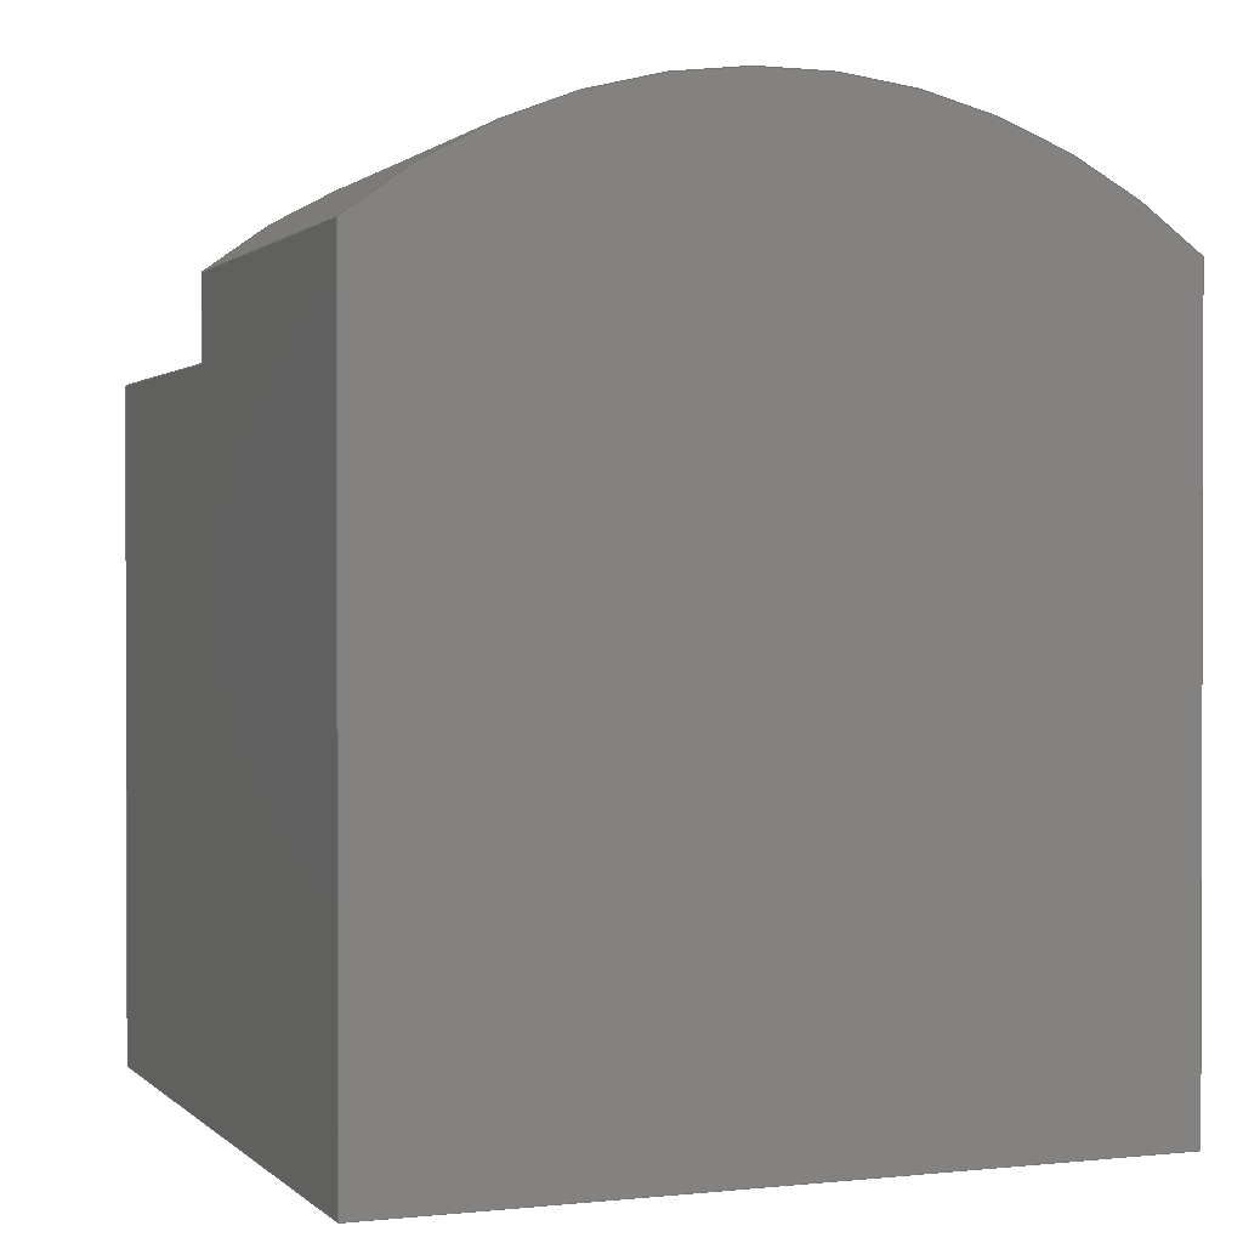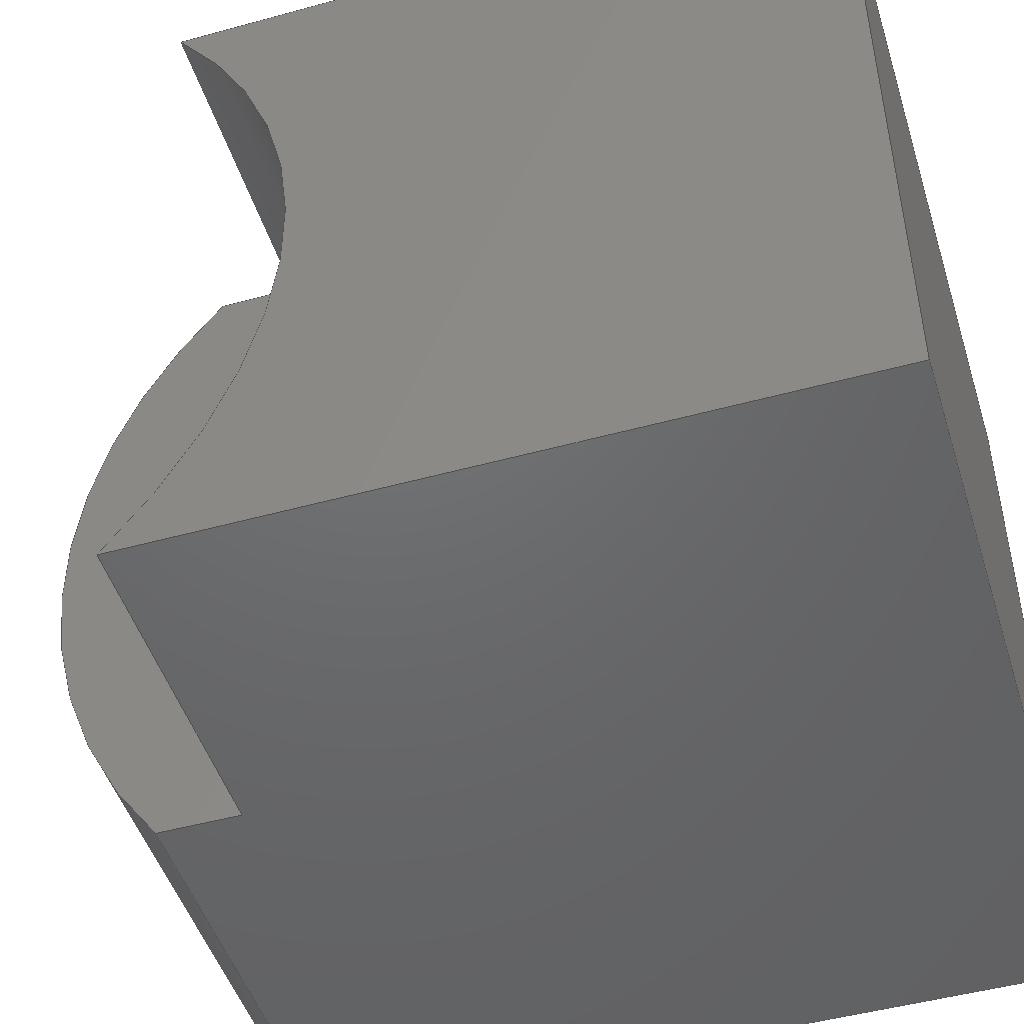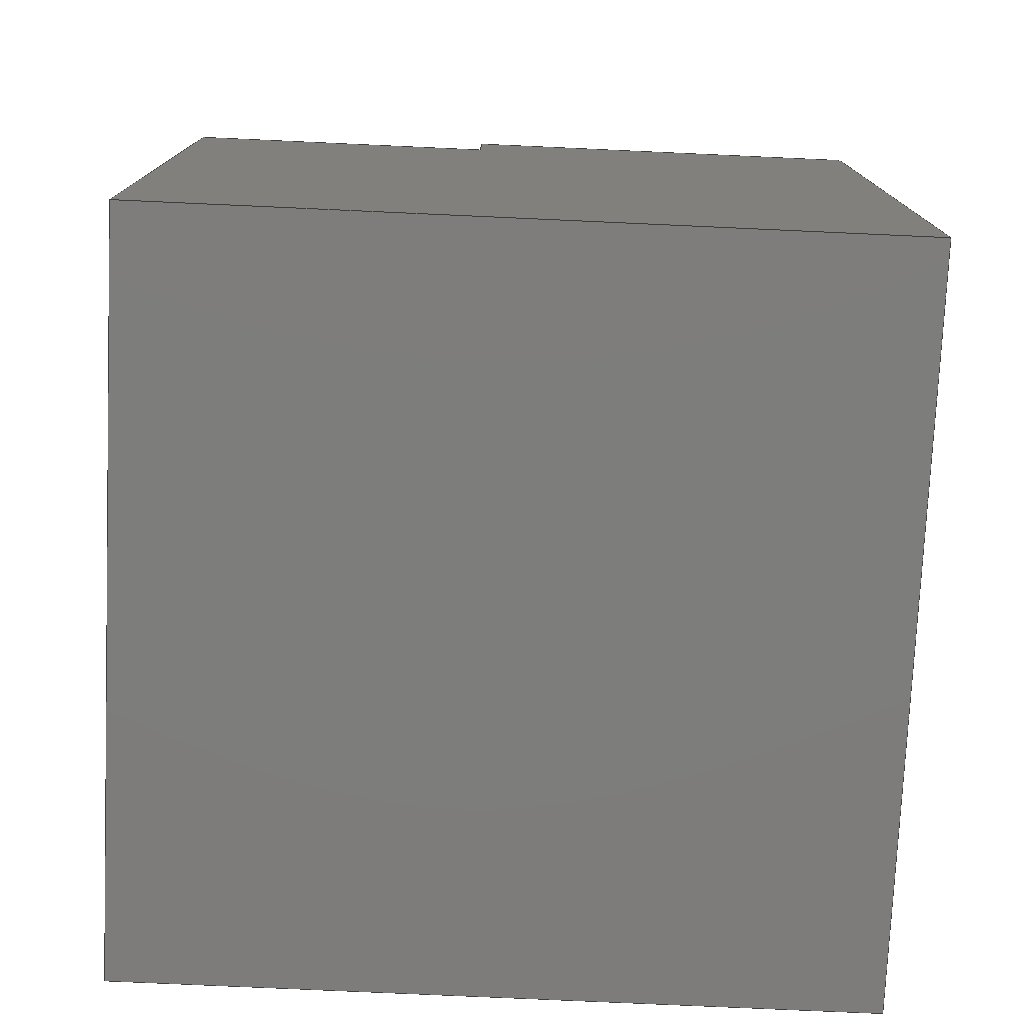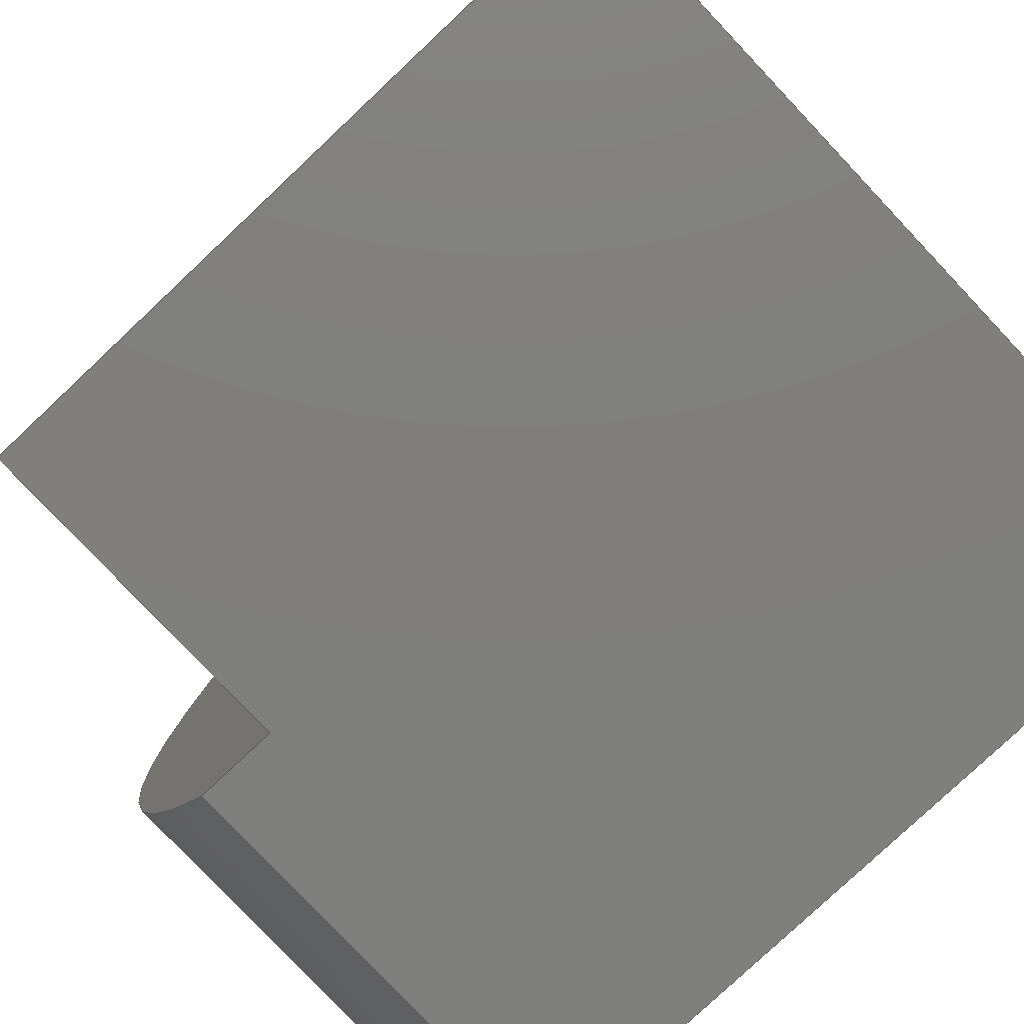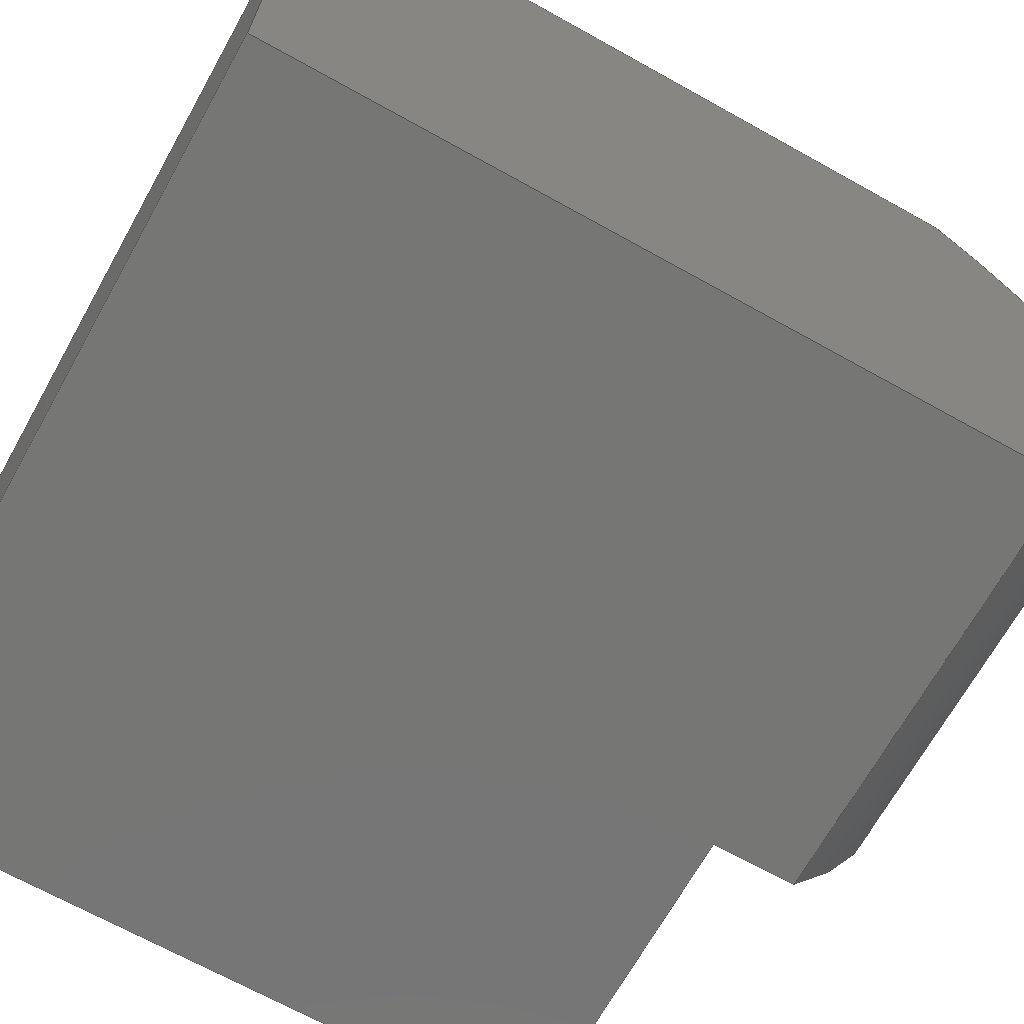
<metadata>
{"format":"step","ext":"stp","renderer":"f3d","projection":"perspective","resolution":1024,"background":"white","views":[{"elev":0.9,"azim":-111.5,"up":"+Z"},{"elev":-48.1,"azim":107.2,"up":"+Y"},{"elev":-76.5,"azim":177.4,"up":"+Z"},{"elev":-79.3,"azim":133.3,"up":"+Y"},{"elev":-68.4,"azim":-119.2,"up":"+Y"}]}
</metadata>
<code>
ISO-10303-21;
DATA;
#1=DIRECTION('',(-1,0,0));
#2=VECTOR('',#1,28);
#3=CARTESIAN_POINT('',(14,14,12));
#4=LINE('',#3,#2);
#5=DIRECTION('',(0,-1,0));
#6=VECTOR('',#5,28);
#7=CARTESIAN_POINT('',(-14,14,12));
#8=LINE('',#7,#6);
#9=DIRECTION('',(1,0,0));
#10=VECTOR('',#9,28);
#11=CARTESIAN_POINT('',(-14,-14,12));
#12=LINE('',#11,#10);
#13=DIRECTION('',(0,1,0));
#14=VECTOR('',#13,28);
#15=CARTESIAN_POINT('',(14,-14,12));
#16=LINE('',#15,#14);
#17=DIRECTION('',(-1,0,0));
#18=VECTOR('',#17,16);
#19=CARTESIAN_POINT('',(2,14,40));
#20=LINE('',#19,#18);
#21=DIRECTION('',(0,0,1));
#22=VECTOR('',#21,25);
#23=CARTESIAN_POINT('',(14,14,12));
#24=LINE('',#23,#22);
#25=DIRECTION('',(1,0,0));
#26=VECTOR('',#25,12);
#27=CARTESIAN_POINT('',(2,14,37));
#28=LINE('',#27,#26);
#29=DIRECTION('',(0,0,-1));
#30=VECTOR('',#29,3);
#31=CARTESIAN_POINT('',(2,14,40));
#32=LINE('',#31,#30);
#33=DIRECTION('',(-1,0,0));
#34=VECTOR('',#33,16);
#35=CARTESIAN_POINT('',(2,-14,40));
#36=LINE('',#35,#34);
#37=DIRECTION('',(0,0,-1));
#38=VECTOR('',#37,3);
#39=CARTESIAN_POINT('',(2,-14,40));
#40=LINE('',#39,#38);
#41=DIRECTION('',(1,0,0));
#42=VECTOR('',#41,12);
#43=CARTESIAN_POINT('',(2,-14,37));
#44=LINE('',#43,#42);
#45=DIRECTION('',(0,0,1));
#46=VECTOR('',#45,28);
#47=CARTESIAN_POINT('',(-14,-14,12));
#48=LINE('',#47,#46);
#49=CARTESIAN_POINT('',(2,0,22.9));
#50=DIRECTION('',(-1,0,0));
#51=DIRECTION('',(0,-0.6335,0.7738));
#52=AXIS2_PLACEMENT_3D('',#49,#50,#51);
#53=CARTESIAN_POINT('',(2,0,54.1));
#54=DIRECTION('',(1,0,0));
#55=DIRECTION('',(0,-0.6335,-0.7738));
#56=AXIS2_PLACEMENT_3D('',#53,#54,#55);
#57=CARTESIAN_POINT('',(14,0,54.1));
#58=DIRECTION('',(1,0,0));
#59=DIRECTION('',(0,-0.6335,-0.7738));
#60=AXIS2_PLACEMENT_3D('',#57,#58,#59);
#61=DIRECTION('',(0,0,1));
#62=VECTOR('',#61,25);
#63=CARTESIAN_POINT('',(14,-14,12));
#64=LINE('',#63,#62);
#65=DIRECTION('',(0,0,1));
#66=VECTOR('',#65,28);
#67=CARTESIAN_POINT('',(-14,14,12));
#68=LINE('',#67,#66);
#69=CARTESIAN_POINT('',(-14,0,22.9));
#70=DIRECTION('',(-1,0,0));
#71=DIRECTION('',(0,-0.6335,0.7738));
#72=AXIS2_PLACEMENT_3D('',#69,#70,#71);
#73=CARTESIAN_POINT('',(14,14,12));
#74=CARTESIAN_POINT('',(-14,14,12));
#75=VERTEX_POINT('',#73);
#76=VERTEX_POINT('',#74);
#77=CARTESIAN_POINT('',(-14,-14,12));
#78=VERTEX_POINT('',#77);
#79=CARTESIAN_POINT('',(14,-14,12));
#80=VERTEX_POINT('',#79);
#81=CARTESIAN_POINT('',(2,14,37));
#82=CARTESIAN_POINT('',(14,14,37));
#83=VERTEX_POINT('',#81);
#84=VERTEX_POINT('',#82);
#85=CARTESIAN_POINT('',(2,-14,37));
#86=CARTESIAN_POINT('',(14,-14,37));
#87=VERTEX_POINT('',#85);
#88=VERTEX_POINT('',#86);
#89=CARTESIAN_POINT('',(2,-14,40));
#90=CARTESIAN_POINT('',(-14,-14,40));
#91=VERTEX_POINT('',#89);
#92=VERTEX_POINT('',#90);
#93=CARTESIAN_POINT('',(2,14,40));
#94=CARTESIAN_POINT('',(-14,14,40));
#95=VERTEX_POINT('',#93);
#96=VERTEX_POINT('',#94);
#97=CARTESIAN_POINT('',(0,0,12));
#98=DIRECTION('',(0,0,1));
#99=DIRECTION('',(1,0,0));
#100=AXIS2_PLACEMENT_3D('',#97,#98,#99);
#101=PLANE('',#100);
#102=ORIENTED_EDGE('',*,*,#245,.T.);
#103=ORIENTED_EDGE('',*,*,#246,.T.);
#104=ORIENTED_EDGE('',*,*,#247,.T.);
#105=ORIENTED_EDGE('',*,*,#248,.T.);
#106=EDGE_LOOP('',(#102,#103,#104,#105));
#107=FACE_OUTER_BOUND('',#106,.F.);
#108=ADVANCED_FACE('',(#107),#101,.F.);
#109=CARTESIAN_POINT('',(14,14,12));
#110=DIRECTION('',(0,1,0));
#111=DIRECTION('',(-1,0,0));
#112=AXIS2_PLACEMENT_3D('',#109,#110,#111);
#113=PLANE('',#112);
#114=ORIENTED_EDGE('',*,*,#249,.T.);
#115=ORIENTED_EDGE('',*,*,#250,.F.);
#116=ORIENTED_EDGE('',*,*,#245,.F.);
#117=ORIENTED_EDGE('',*,*,#251,.T.);
#118=ORIENTED_EDGE('',*,*,#252,.F.);
#119=ORIENTED_EDGE('',*,*,#253,.F.);
#120=EDGE_LOOP('',(#114,#115,#116,#117,#118,#119));
#121=FACE_OUTER_BOUND('',#120,.F.);
#122=ADVANCED_FACE('',(#121),#113,.T.);
#123=CARTESIAN_POINT('',(-14,0,22.9));
#124=DIRECTION('',(-1,0,0));
#125=DIRECTION('',(0,-1,0));
#126=AXIS2_PLACEMENT_3D('',#123,#124,#125);
#127=CYLINDRICAL_SURFACE('',#126,22.1);
#128=ORIENTED_EDGE('',*,*,#254,.T.);
#129=ORIENTED_EDGE('',*,*,#255,.T.);
#130=ORIENTED_EDGE('',*,*,#249,.F.);
#131=ORIENTED_EDGE('',*,*,#256,.F.);
#132=EDGE_LOOP('',(#128,#129,#130,#131));
#133=FACE_OUTER_BOUND('',#132,.F.);
#134=ADVANCED_FACE('',(#133),#127,.T.);
#135=CARTESIAN_POINT('',(-14,-14,12));
#136=DIRECTION('',(0,-1,0));
#137=DIRECTION('',(1,0,0));
#138=AXIS2_PLACEMENT_3D('',#135,#136,#137);
#139=PLANE('',#138);
#140=ORIENTED_EDGE('',*,*,#254,.F.);
#141=ORIENTED_EDGE('',*,*,#257,.T.);
#142=ORIENTED_EDGE('',*,*,#258,.T.);
#143=ORIENTED_EDGE('',*,*,#259,.F.);
#144=ORIENTED_EDGE('',*,*,#247,.F.);
#145=ORIENTED_EDGE('',*,*,#260,.T.);
#146=EDGE_LOOP('',(#140,#141,#142,#143,#144,#145));
#147=FACE_OUTER_BOUND('',#146,.F.);
#148=ADVANCED_FACE('',(#147),#139,.T.);
#149=CARTESIAN_POINT('',(2,0,12));
#150=DIRECTION('',(1,0,0));
#151=DIRECTION('',(0,1,0));
#152=AXIS2_PLACEMENT_3D('',#149,#150,#151);
#153=PLANE('',#152);
#154=ORIENTED_EDGE('',*,*,#257,.F.);
#155=ORIENTED_EDGE('',*,*,#256,.T.);
#156=ORIENTED_EDGE('',*,*,#253,.T.);
#157=ORIENTED_EDGE('',*,*,#261,.F.);
#158=EDGE_LOOP('',(#154,#155,#156,#157));
#159=FACE_OUTER_BOUND('',#158,.F.);
#160=ADVANCED_FACE('',(#159),#153,.T.);
#161=CARTESIAN_POINT('',(14,0,54.1));
#162=DIRECTION('',(1,0,0));
#163=DIRECTION('',(0,1,0));
#164=AXIS2_PLACEMENT_3D('',#161,#162,#163);
#165=CYLINDRICAL_SURFACE('',#164,22.1);
#166=ORIENTED_EDGE('',*,*,#252,.T.);
#167=ORIENTED_EDGE('',*,*,#262,.F.);
#168=ORIENTED_EDGE('',*,*,#258,.F.);
#169=ORIENTED_EDGE('',*,*,#261,.T.);
#170=EDGE_LOOP('',(#166,#167,#168,#169));
#171=FACE_OUTER_BOUND('',#170,.F.);
#172=ADVANCED_FACE('',(#171),#165,.F.);
#173=CARTESIAN_POINT('',(14,-14,12));
#174=DIRECTION('',(1,0,0));
#175=DIRECTION('',(0,1,0));
#176=AXIS2_PLACEMENT_3D('',#173,#174,#175);
#177=PLANE('',#176);
#178=ORIENTED_EDGE('',*,*,#262,.T.);
#179=ORIENTED_EDGE('',*,*,#251,.F.);
#180=ORIENTED_EDGE('',*,*,#248,.F.);
#181=ORIENTED_EDGE('',*,*,#259,.T.);
#182=EDGE_LOOP('',(#178,#179,#180,#181));
#183=FACE_OUTER_BOUND('',#182,.F.);
#184=ADVANCED_FACE('',(#183),#177,.T.);
#185=CARTESIAN_POINT('',(-14,14,12));
#186=DIRECTION('',(-1,0,0));
#187=DIRECTION('',(0,-1,0));
#188=AXIS2_PLACEMENT_3D('',#185,#186,#187);
#189=PLANE('',#188);
#190=ORIENTED_EDGE('',*,*,#250,.T.);
#191=ORIENTED_EDGE('',*,*,#255,.F.);
#192=ORIENTED_EDGE('',*,*,#260,.F.);
#193=ORIENTED_EDGE('',*,*,#246,.F.);
#194=EDGE_LOOP('',(#190,#191,#192,#193));
#195=FACE_OUTER_BOUND('',#194,.F.);
#196=ADVANCED_FACE('',(#195),#189,.T.);
#197=CLOSED_SHELL('',(#108,#122,#134,#148,#160,#172,#184,#196));
#198=MANIFOLD_SOLID_BREP('',#197);
#199=DIMENSIONAL_EXPONENTS(0,0,0,0,0,0,0);
#200=PLANE_ANGLE_MEASURE_WITH_UNIT(PLANE_ANGLE_MEASURE(0.01745),#264);
#201=(CONVERSION_BASED_UNIT('DEGREE',#200)NAMED_UNIT(*)PLANE_ANGLE_UNIT());
#202=UNCERTAINTY_MEASURE_WITH_UNIT(LENGTH_MEASURE(0.005155),#263,
'closure',
'Maximum model space distance between geometric entities at asserted connectivities');
#203=(GEOMETRIC_REPRESENTATION_CONTEXT(3)GLOBAL_UNCERTAINTY_ASSIGNED_CONTEXT((
#202))GLOBAL_UNIT_ASSIGNED_CONTEXT((#263,#201,#265))REPRESENTATION_CONTEXT
('ID1','3'));
#204=APPLICATION_CONTEXT(
'CONFIGURATION CONTROLLED 3D DESIGNS OF MECHANICAL PARTS AND ASSEMBLIES');
#205=APPLICATION_PROTOCOL_DEFINITION('international standard',
'config_control_design',1994,#204);
#206=DESIGN_CONTEXT('',#204,'design');
#207=MECHANICAL_CONTEXT('',#204,'mechanical');
#208=PRODUCT('PRAXIS3','PRAXIS3','NOT SPECIFIED',(#207));
#209=PRODUCT_DEFINITION_FORMATION_WITH_SPECIFIED_SOURCE('1','LAST_VERSION',#208,
.MADE.);
#210=PRODUCT_CATEGORY('part','');
#211=PRODUCT_RELATED_PRODUCT_CATEGORY('detail','',(#208));
#212=PRODUCT_CATEGORY_RELATIONSHIP('','',#210,#211);
#213=SECURITY_CLASSIFICATION_LEVEL('unclassified');
#214=SECURITY_CLASSIFICATION('','',#213);
#215=CC_DESIGN_SECURITY_CLASSIFICATION(#214,(#209));
#216=APPROVAL_STATUS('approved');
#217=APPROVAL(#216,'');
#218=CC_DESIGN_APPROVAL(#217,(#214,#209,#267));
#219=CALENDAR_DATE(122,11,3);
#220=COORDINATED_UNIVERSAL_TIME_OFFSET(1,0,.AHEAD.);
#221=LOCAL_TIME(16,32,35,#220);
#222=DATE_AND_TIME(#219,#221);
#223=APPROVAL_DATE_TIME(#222,#217);
#224=DATE_TIME_ROLE('creation_date');
#225=CC_DESIGN_DATE_AND_TIME_ASSIGNMENT(#222,#224,(#267));
#226=DATE_TIME_ROLE('classification_date');
#227=CC_DESIGN_DATE_AND_TIME_ASSIGNMENT(#222,#226,(#214));
#228=PERSON('UNSPECIFIED','UNSPECIFIED',$,$,$,$);
#229=ORGANIZATION('UNSPECIFIED','UNSPECIFIED','UNSPECIFIED');
#230=PERSON_AND_ORGANIZATION(#228,#229);
#231=APPROVAL_ROLE('approver');
#232=APPROVAL_PERSON_ORGANIZATION(#230,#217,#231);
#233=PERSON_AND_ORGANIZATION_ROLE('creator');
#234=CC_DESIGN_PERSON_AND_ORGANIZATION_ASSIGNMENT(#230,#233,(#209,#267));
#235=PERSON_AND_ORGANIZATION_ROLE('design_supplier');
#236=CC_DESIGN_PERSON_AND_ORGANIZATION_ASSIGNMENT(#230,#235,(#209));
#237=PERSON_AND_ORGANIZATION_ROLE('classification_officer');
#238=CC_DESIGN_PERSON_AND_ORGANIZATION_ASSIGNMENT(#230,#237,(#214));
#239=PERSON_AND_ORGANIZATION_ROLE('design_owner');
#240=CC_DESIGN_PERSON_AND_ORGANIZATION_ASSIGNMENT(#230,#239,(#208));
#241=CIRCLE('',#52,22.1);
#242=CIRCLE('',#56,22.1);
#243=CIRCLE('',#60,22.1);
#244=CIRCLE('',#72,22.1);
#245=EDGE_CURVE('',#75,#76,#4,.T.);
#246=EDGE_CURVE('',#76,#78,#8,.T.);
#247=EDGE_CURVE('',#78,#80,#12,.T.);
#248=EDGE_CURVE('',#80,#75,#16,.T.);
#249=EDGE_CURVE('',#95,#96,#20,.T.);
#250=EDGE_CURVE('',#76,#96,#68,.T.);
#251=EDGE_CURVE('',#75,#84,#24,.T.);
#252=EDGE_CURVE('',#83,#84,#28,.T.);
#253=EDGE_CURVE('',#95,#83,#32,.T.);
#254=EDGE_CURVE('',#91,#92,#36,.T.);
#255=EDGE_CURVE('',#92,#96,#244,.T.);
#256=EDGE_CURVE('',#91,#95,#241,.T.);
#257=EDGE_CURVE('',#91,#87,#40,.T.);
#258=EDGE_CURVE('',#87,#88,#44,.T.);
#259=EDGE_CURVE('',#80,#88,#64,.T.);
#260=EDGE_CURVE('',#78,#92,#48,.T.);
#261=EDGE_CURVE('',#87,#83,#242,.T.);
#262=EDGE_CURVE('',#88,#84,#243,.T.);
#263=(LENGTH_UNIT()NAMED_UNIT(*)SI_UNIT(.MILLI.,.METRE.));
#264=(NAMED_UNIT(*)PLANE_ANGLE_UNIT()SI_UNIT($,.RADIAN.));
#265=(NAMED_UNIT(*)SI_UNIT($,.STERADIAN.)SOLID_ANGLE_UNIT());
#266=ADVANCED_BREP_SHAPE_REPRESENTATION('',(#198),#203);
#267=PRODUCT_DEFINITION('design','',#209,#206);
#268=PRODUCT_DEFINITION_SHAPE('','SHAPE FOR PRAXIS3',#267);
#269=SHAPE_DEFINITION_REPRESENTATION(#268,#266);
ENDSEC;
END-ISO-10303-21;

</code>
